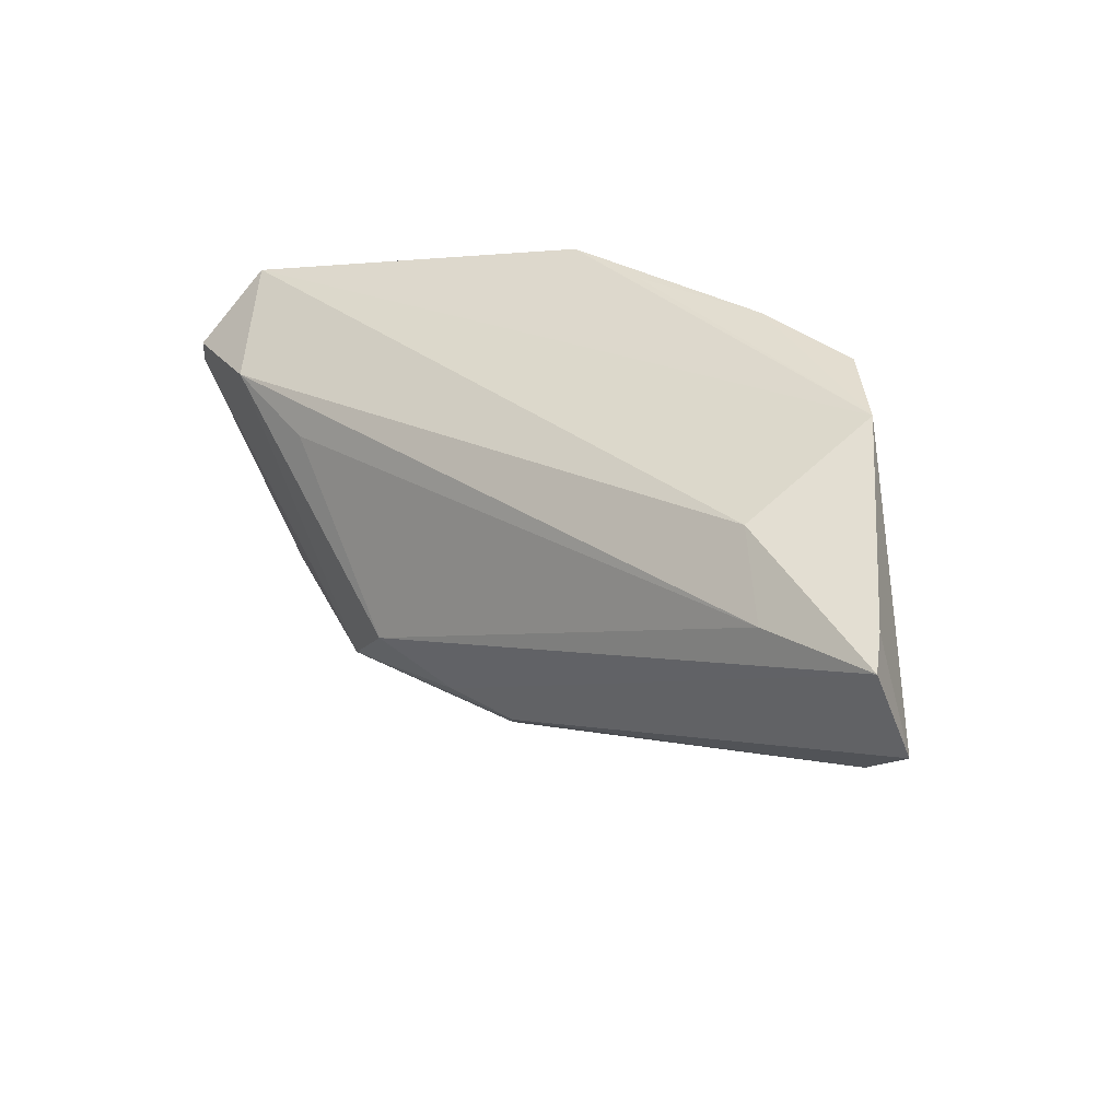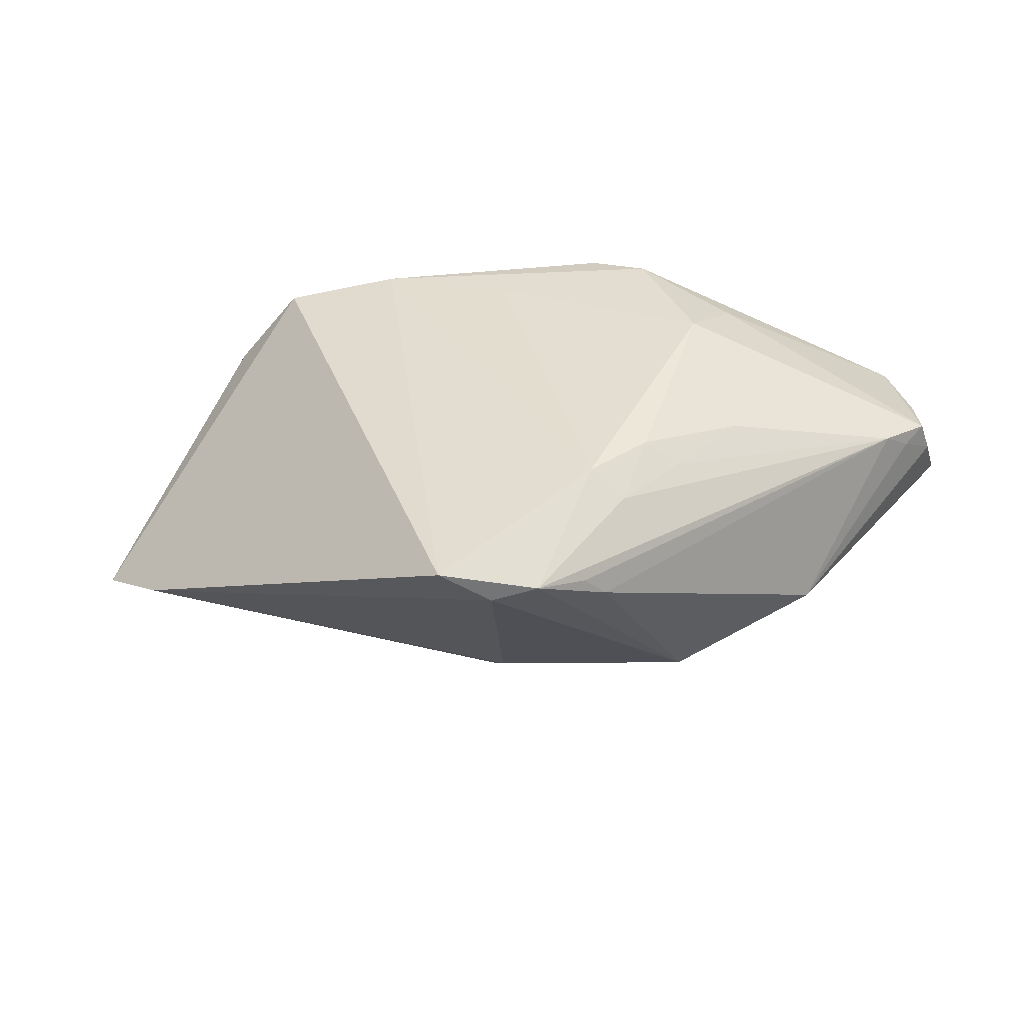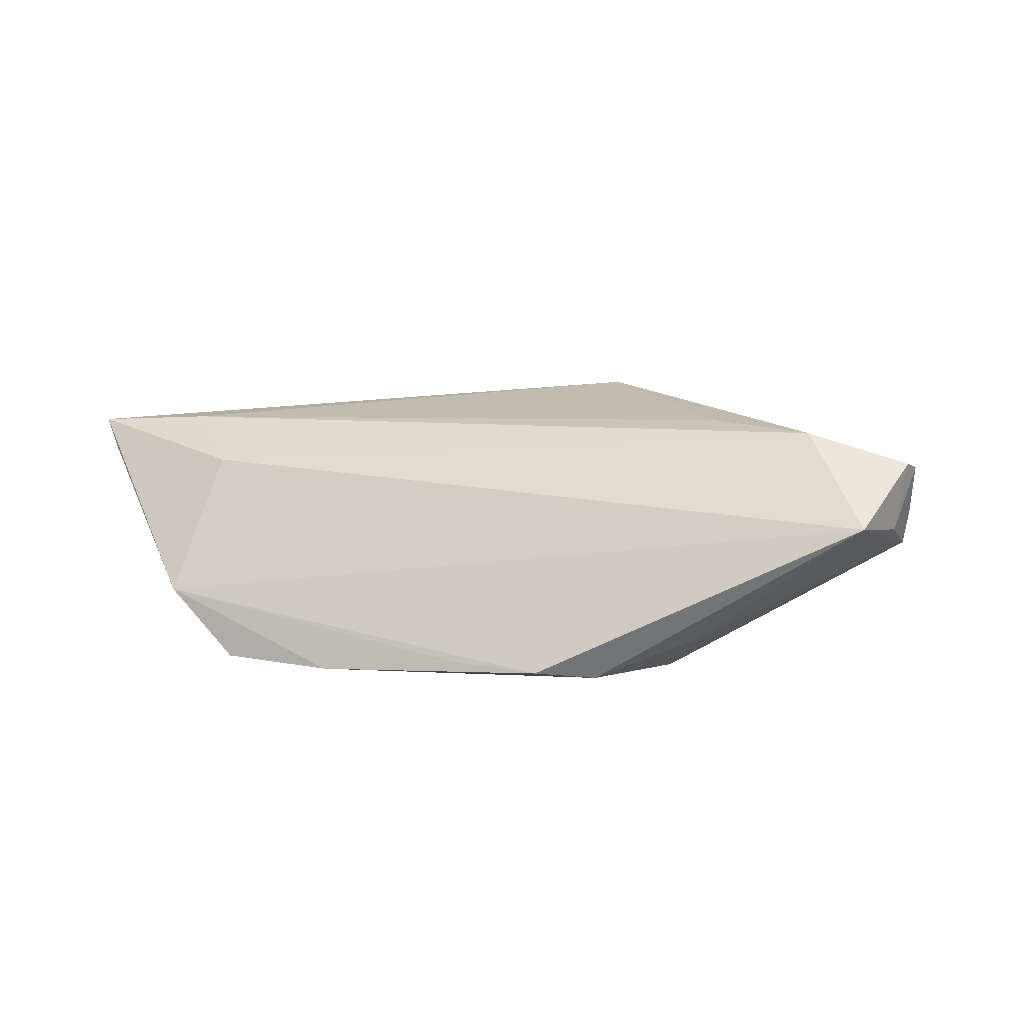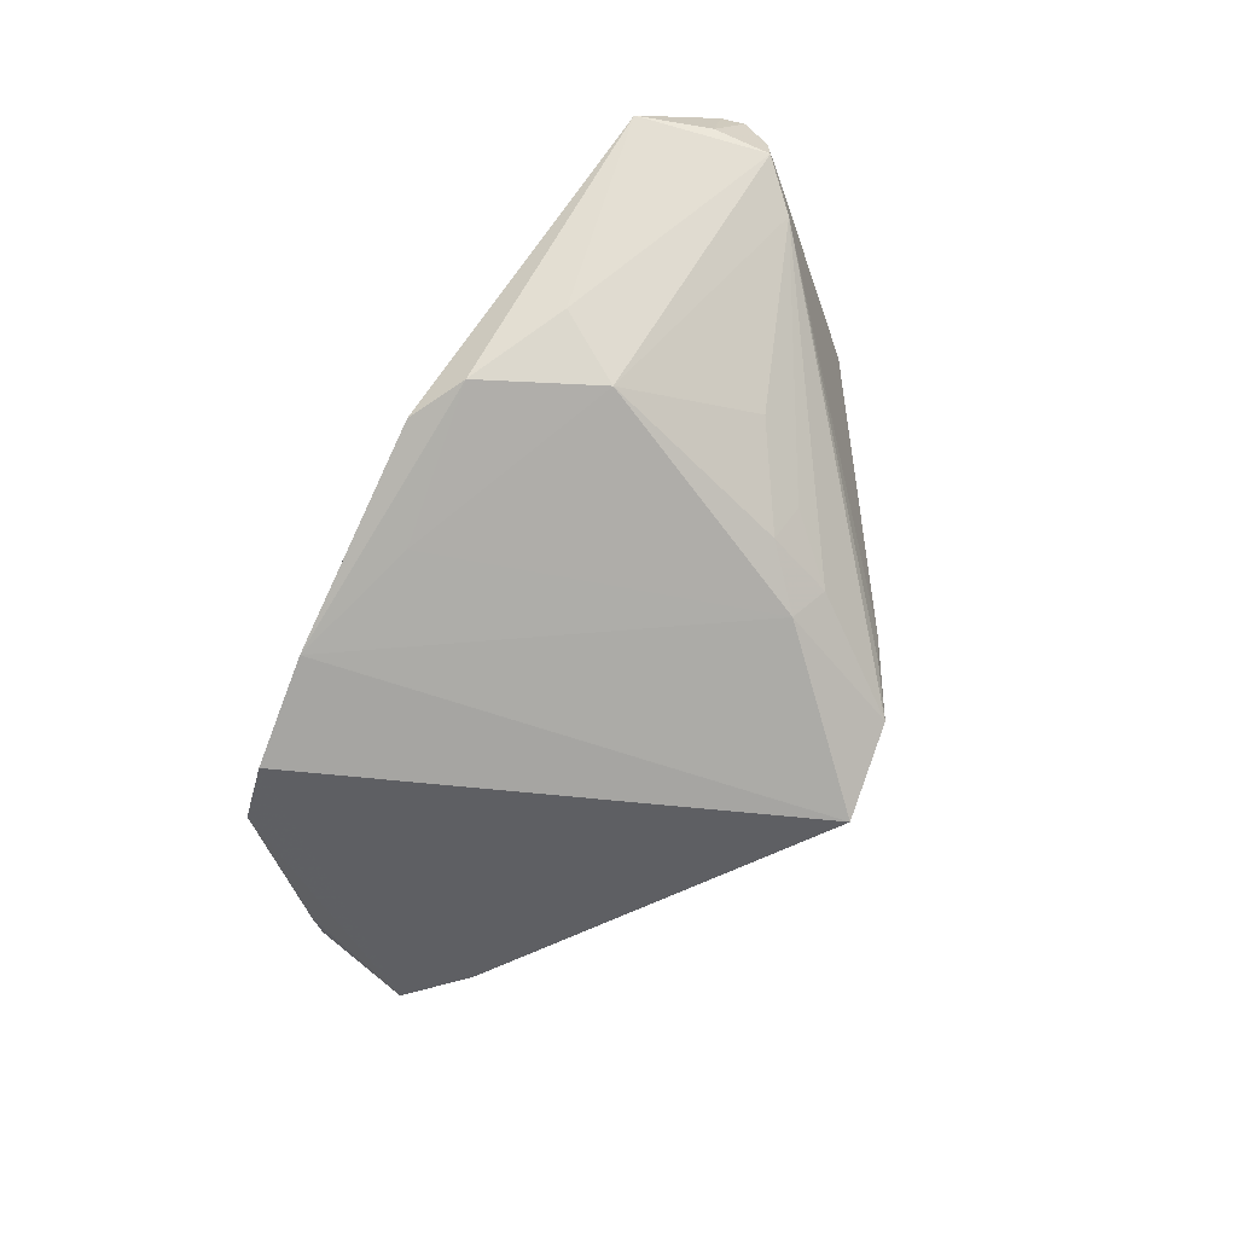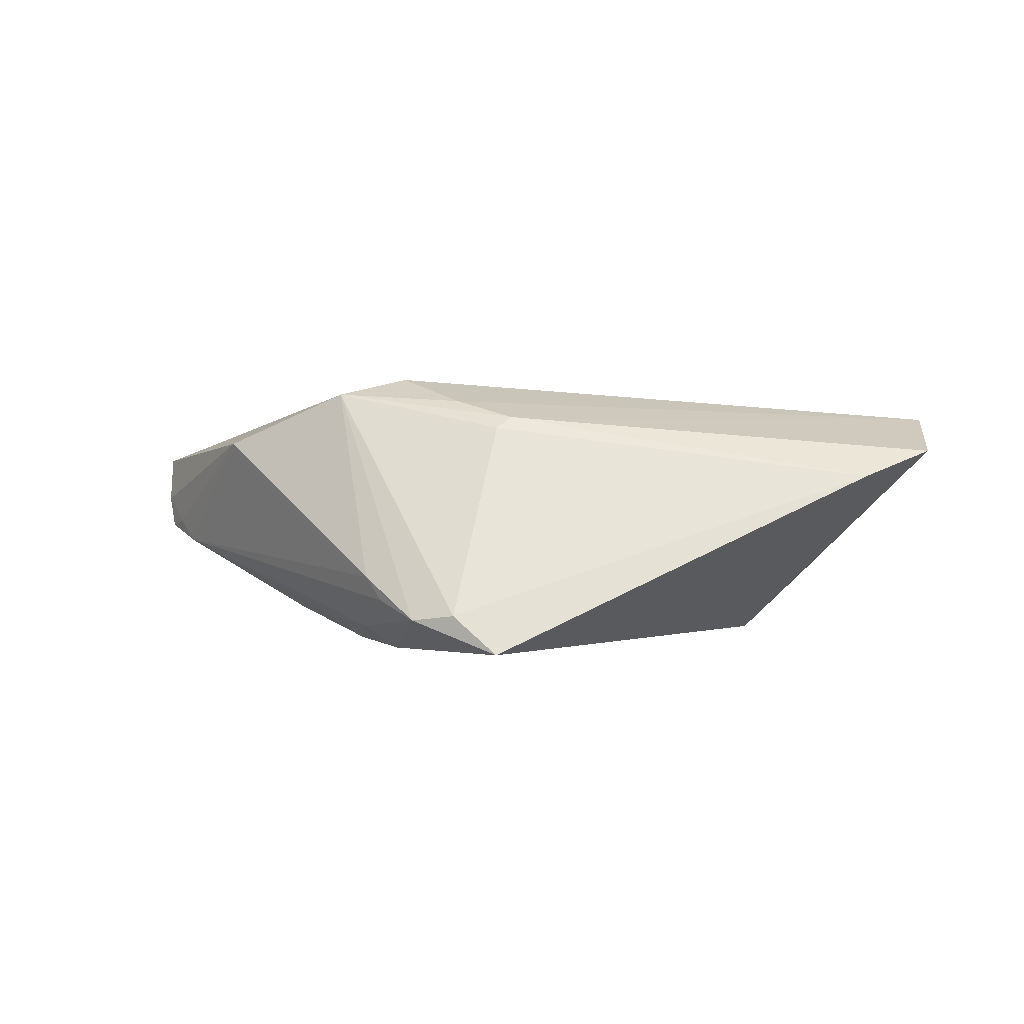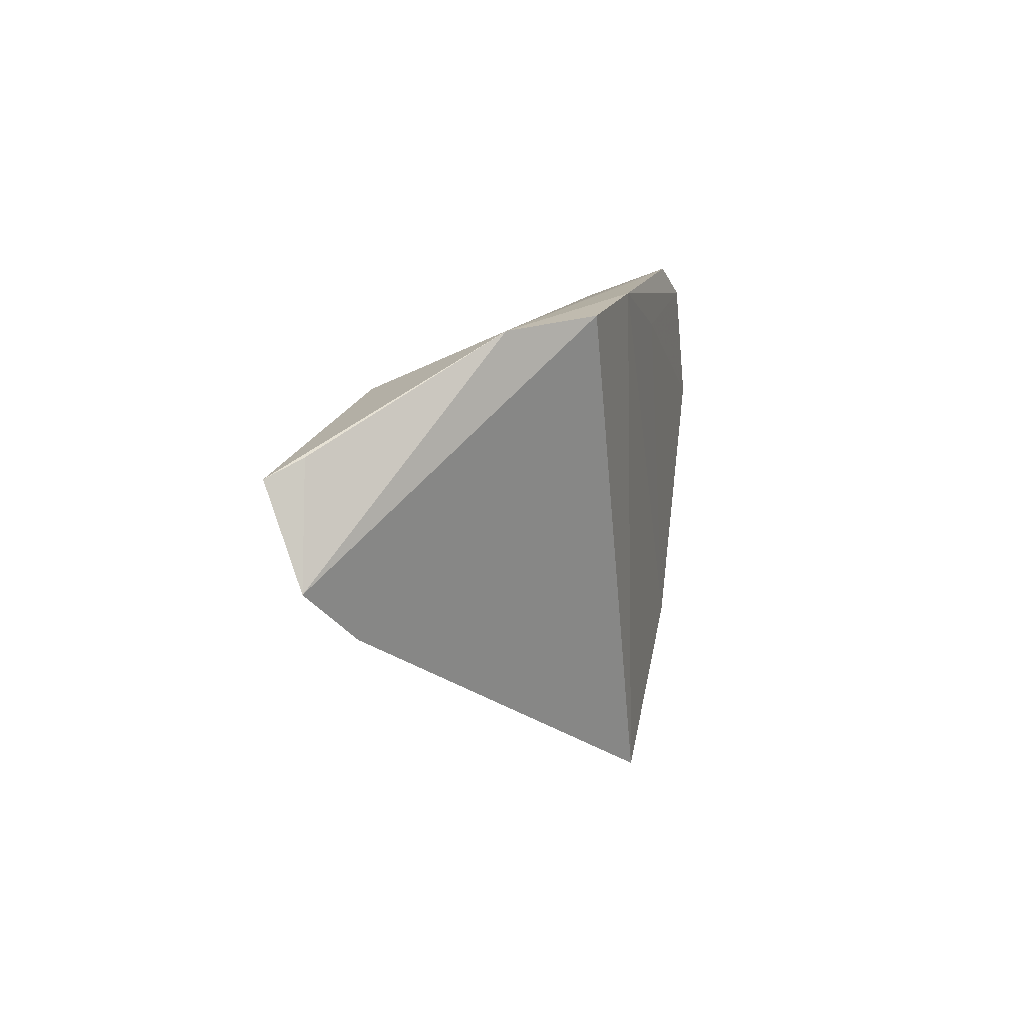
<metadata>
{"format":"obj","ext":"obj","renderer":"f3d","projection":"perspective","resolution":1024,"background":"white","views":[{"elev":31.0,"azim":43.3,"up":"+Y"},{"elev":-49.9,"azim":-172.9,"up":"+Y"},{"elev":4.5,"azim":-161.1,"up":"+Z"},{"elev":-77.3,"azim":-115.2,"up":"+Z"},{"elev":-0.1,"azim":15.0,"up":"+Z"},{"elev":13.1,"azim":104.5,"up":"+Y"}]}
</metadata>
<code>
v -0.002465 0.03055 -0.01602
v -0.01278 -0.008292 0.0179
v -0.05169 0.004684 -0.00122
v -0.01832 -0.009621 -0.01696
v -0.003947 -0.0131 0.01461
v 0.002463 -0.01677 0.01087
v -0.004707 -0.03003 -0.0134
v -0.02578 0.01274 -0.0179
v -0.05496 0.007741 0.002054
v 0.05174 0.017 0.009018
v -0.03089 0.0106 0.01325
v -0.01973 -0.01454 0.01564
v -0.009896 -0.02687 -0.01113
v 0.003964 -0.01499 0.01229
v -0.05412 0.00727 -0.001859
v 0.01445 0.03074 -0.01785
v -0.0009076 0.02506 -0.0179
v 0.05598 0.003258 0.008061
v 0.04851 -0.003538 0.004618
v -0.05598 0.01066 0.007721
v 0.03334 0.02131 0.007732
v -0.01992 0.02687 -0.01776
v -0.05393 0.01383 0.0002797
v -0.03682 -0.01078 0.009371
v -0.01345 0.03074 -0.01695
v 0.05431 0.01497 0.01273
v -0.04899 0.002689 -0.00402
v 0.0007775 -0.03064 -0.01277
v 0.006243 -0.03074 -0.01743
v -0.01165 -0.01495 -0.0179
v 0.04 0.01433 0.01322
v -0.02202 -0.01087 -0.01409
v -0.01207 -0.02608 -0.00823
v -0.04337 0.01421 0.01188
v 0.0367 0.02891 -0.008834
v -0.02938 -0.003378 -0.01323
v 0.0281 0.02977 -0.01701
v -0.01521 -0.01733 -0.01495
v -0.03063 0.02042 -0.01355
v -0.05152 0.02235 0.0008577
v -0.05538 0.01335 0.008273
f 19 37 18
f 19 29 37
f 7 12 33
f 12 24 33
f 34 40 41
f 34 2 11
f 34 21 40
f 41 12 34
f 12 2 34
f 7 29 28
f 28 12 7
f 28 6 12
f 29 19 28
f 19 6 28
f 14 19 18
f 14 6 19
f 18 26 14
f 12 6 14
f 20 12 41
f 20 24 12
f 7 33 13
f 10 26 18
f 40 21 35
f 35 21 26
f 26 10 35
f 18 37 35
f 35 10 18
f 40 35 25
f 26 21 31
f 21 34 31
f 31 34 11
f 31 2 26
f 11 2 31
f 5 2 12
f 12 14 5
f 26 2 5
f 5 14 26
f 40 25 22
f 22 17 8
f 16 35 37
f 16 22 25
f 17 22 16
f 37 29 16
f 30 4 8
f 30 38 4
f 8 17 30
f 30 29 7
f 7 38 30
f 30 16 29
f 17 16 30
f 40 22 39
f 39 22 8
f 1 25 35
f 35 16 1
f 1 16 25
f 8 4 36
f 8 36 27
f 27 33 24
f 27 13 33
f 7 13 27
f 27 38 7
f 8 27 15
f 40 39 15
f 15 39 8
f 38 27 32
f 32 27 36
f 4 38 32
f 32 36 4
f 40 15 23
f 23 15 20
f 41 40 23
f 23 20 41
f 24 20 9
f 20 15 9
f 3 27 24
f 3 15 27
f 24 9 3
f 3 9 15

</code>
